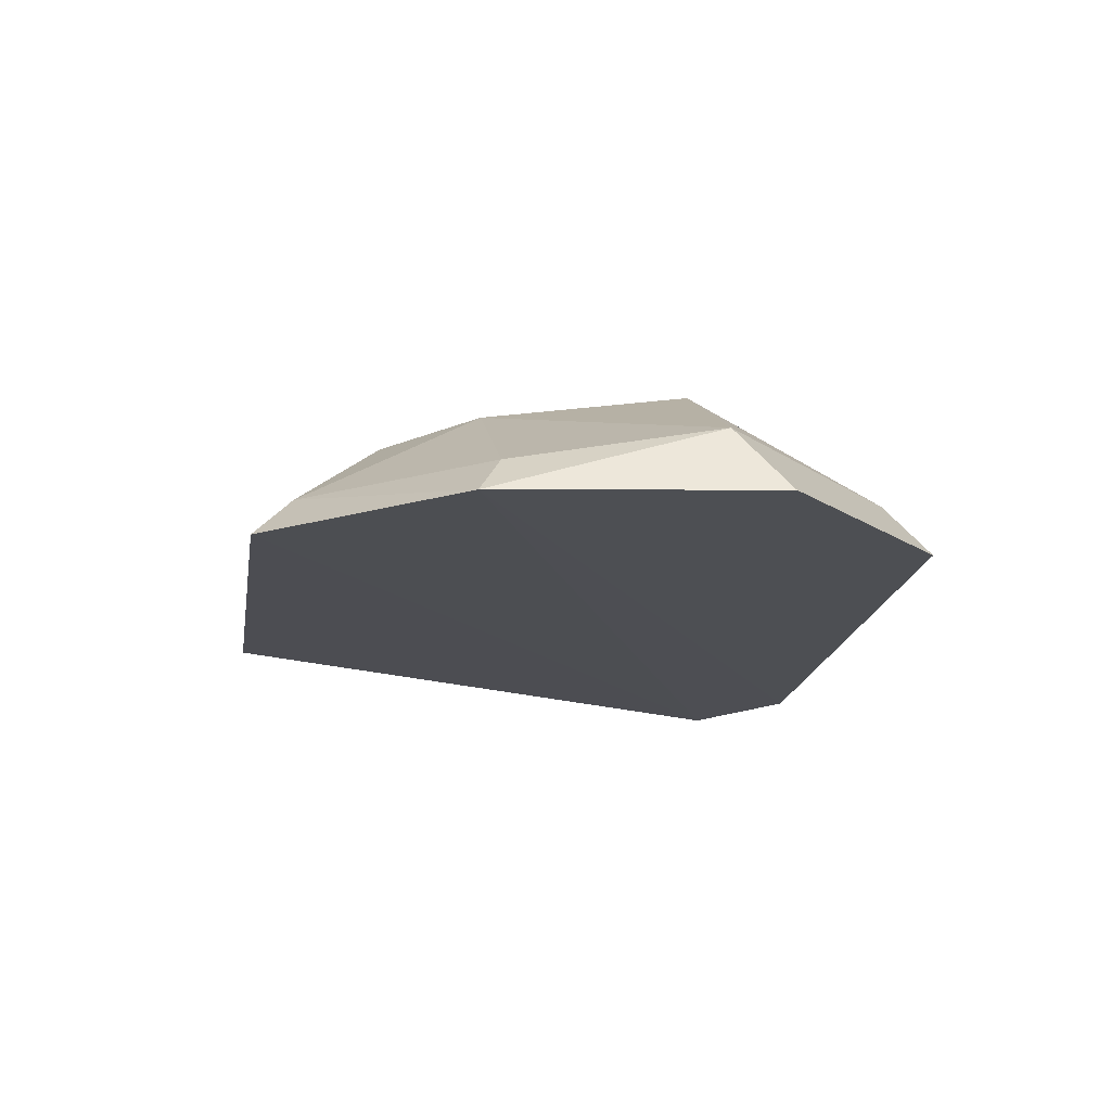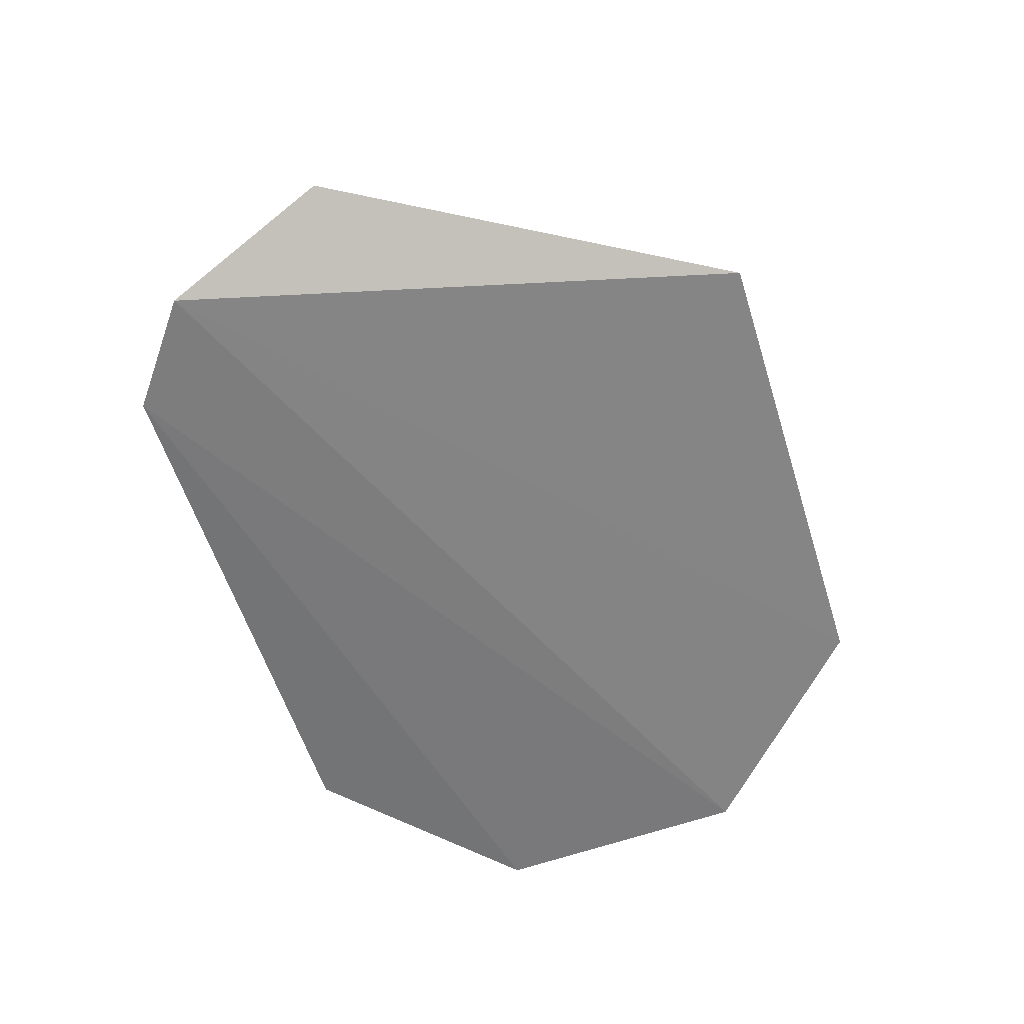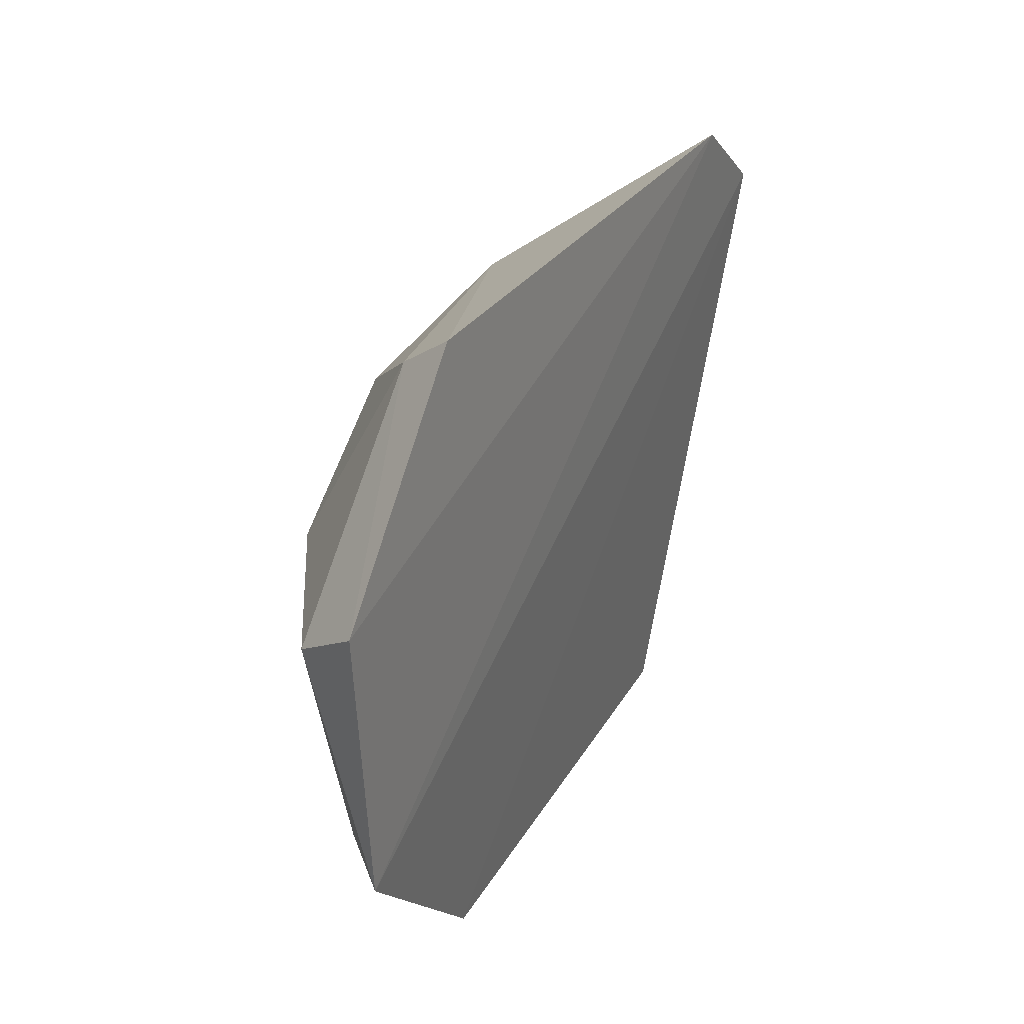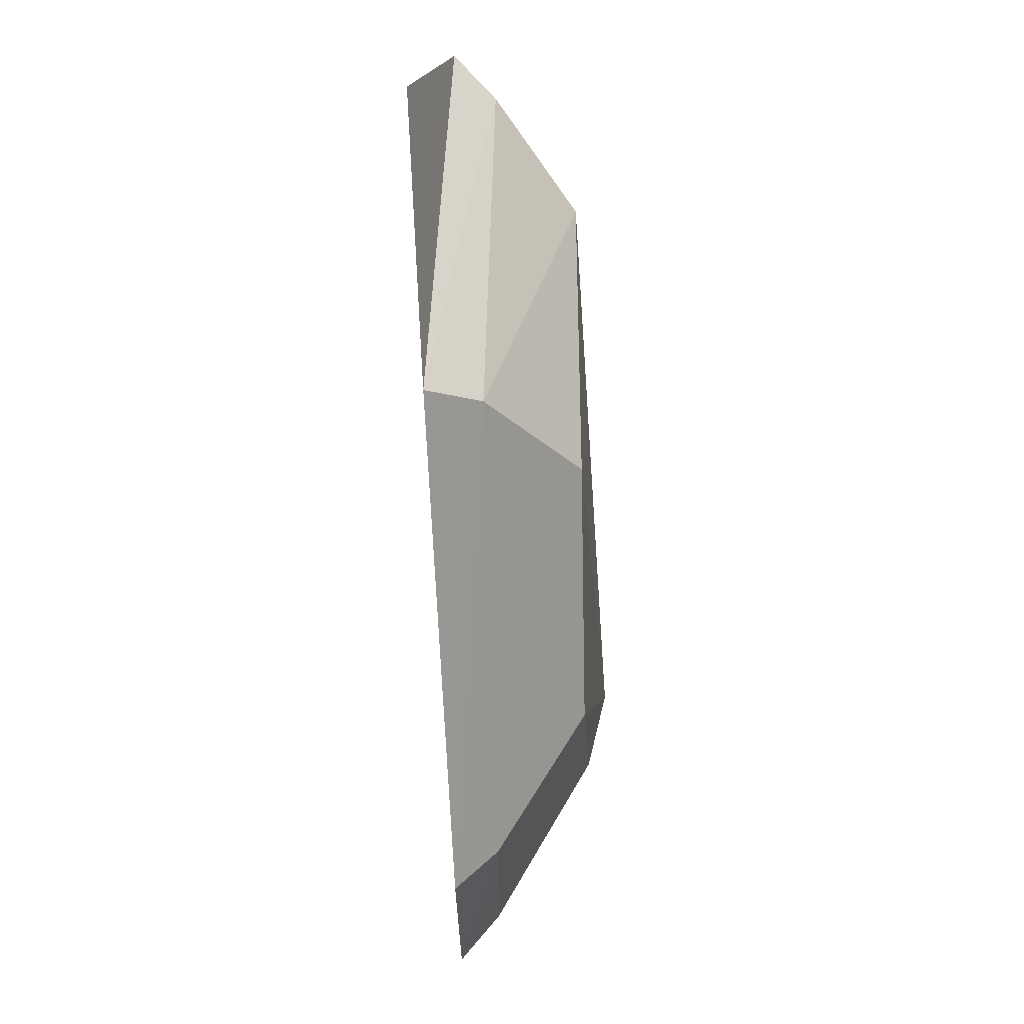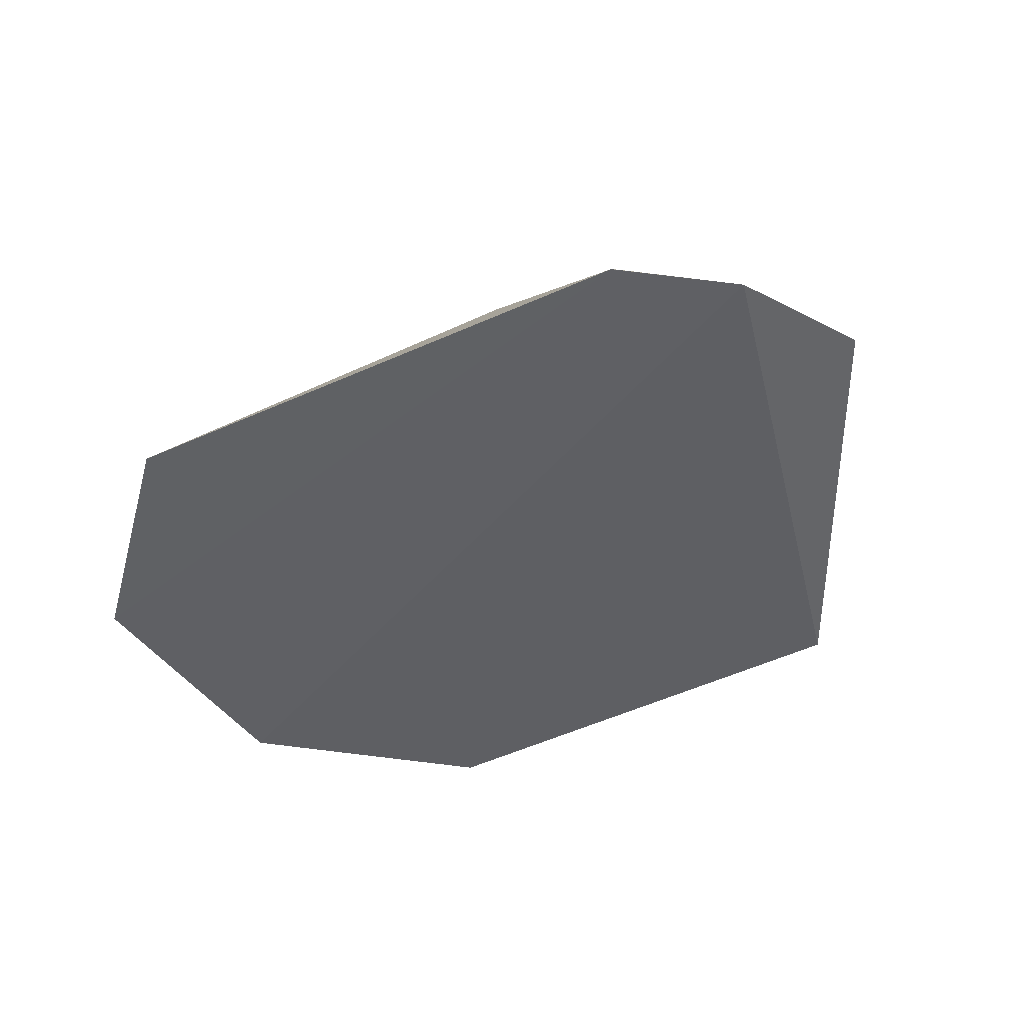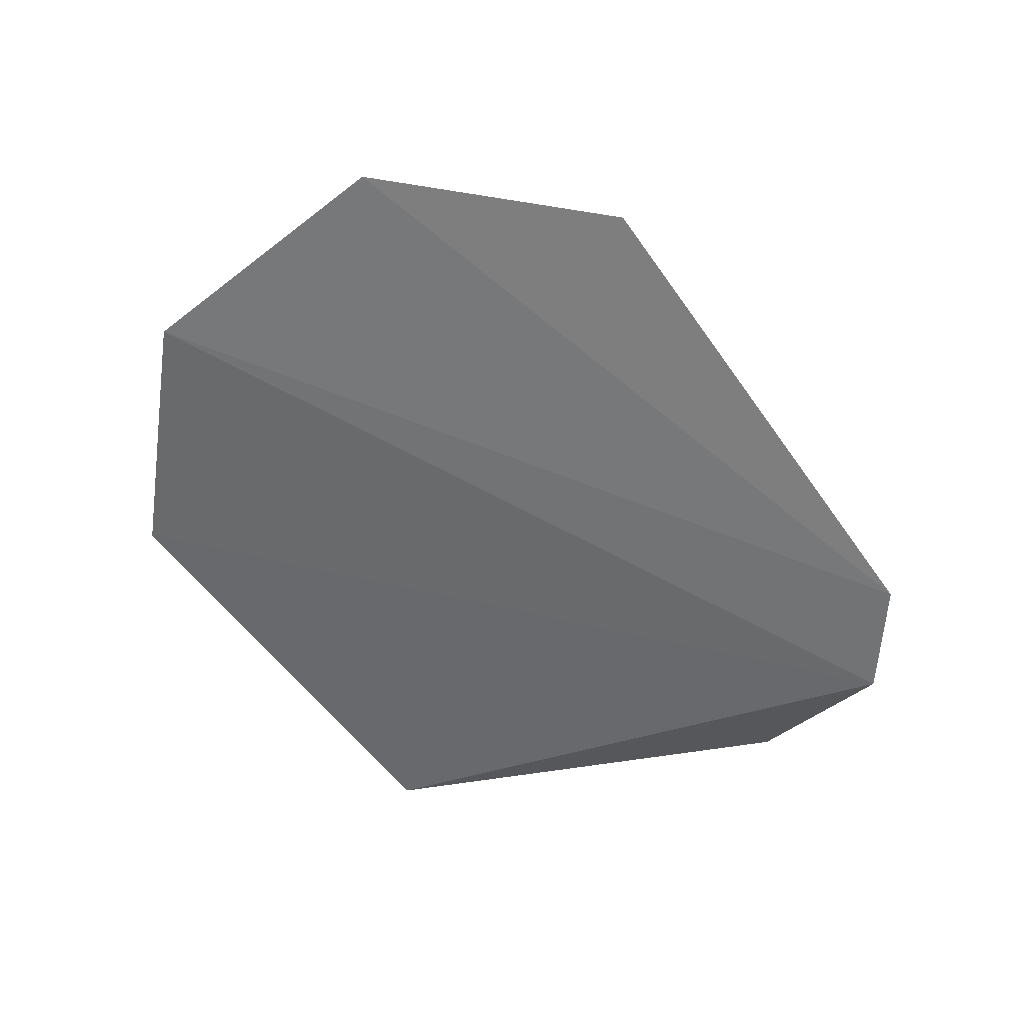
<metadata>
{"format":"obj","ext":"obj","renderer":"f3d","projection":"perspective","resolution":1024,"background":"white","views":[{"elev":-16.9,"azim":82.7,"up":"+Z"},{"elev":-59.7,"azim":-70.8,"up":"+Z"},{"elev":31.9,"azim":115.7,"up":"+Y"},{"elev":-70.8,"azim":-86.4,"up":"+Y"},{"elev":-44.2,"azim":-148.9,"up":"+Z"},{"elev":-55.3,"azim":126.5,"up":"+Z"}]}
</metadata>
<code>
v 0.1351 0.07925 0.1399
v 0.1437 0.06929 0.1323
v 0.1354 0.09003 0.133
v 0.1051 0.08544 0.132
v 0.1131 0.05973 0.1332
v 0.1097 0.08921 0.1321
v 0.1442 0.08177 0.1326
v 0.1299 0.06595 0.1387
v 0.1351 0.06044 0.1328
v 0.1185 0.08469 0.1394
v 0.1428 0.07953 0.1357
v 0.1344 0.07017 0.1388
v 0.1143 0.0618 0.1354
v 0.1304 0.08456 0.139
v 0.1104 0.08716 0.1347
v 0.1101 0.07768 0.1397
v 0.1344 0.08809 0.1354
v 0.1421 0.07033 0.1341
v 0.1343 0.06217 0.1347
v 0.1186 0.06579 0.1392
v 0.1028 0.07761 0.1347
v 0.1067 0.08369 0.1347
v 0.1105 0.07837 0.1396
v 0.1048 0.07749 0.1364
f 6 2 4
f 7 6 3
f 7 2 6
f 9 5 4
f 9 4 2
f 10 3 6
f 11 2 7
f 12 1 8
f 12 11 1
f 13 5 9
f 14 10 1
f 15 10 6
f 15 6 4
f 16 1 10
f 17 11 7
f 17 7 3
f 17 1 11
f 17 14 1
f 17 3 10
f 17 10 14
f 18 2 11
f 18 11 12
f 19 12 8
f 19 18 12
f 19 9 2
f 19 2 18
f 19 13 9
f 20 8 1
f 20 1 16
f 20 16 13
f 20 19 8
f 20 13 19
f 21 4 5
f 22 15 4
f 22 4 21
f 23 16 10
f 23 10 15
f 23 15 22
f 24 21 5
f 24 5 13
f 24 13 16
f 24 22 21
f 24 23 22
f 24 16 23

</code>
